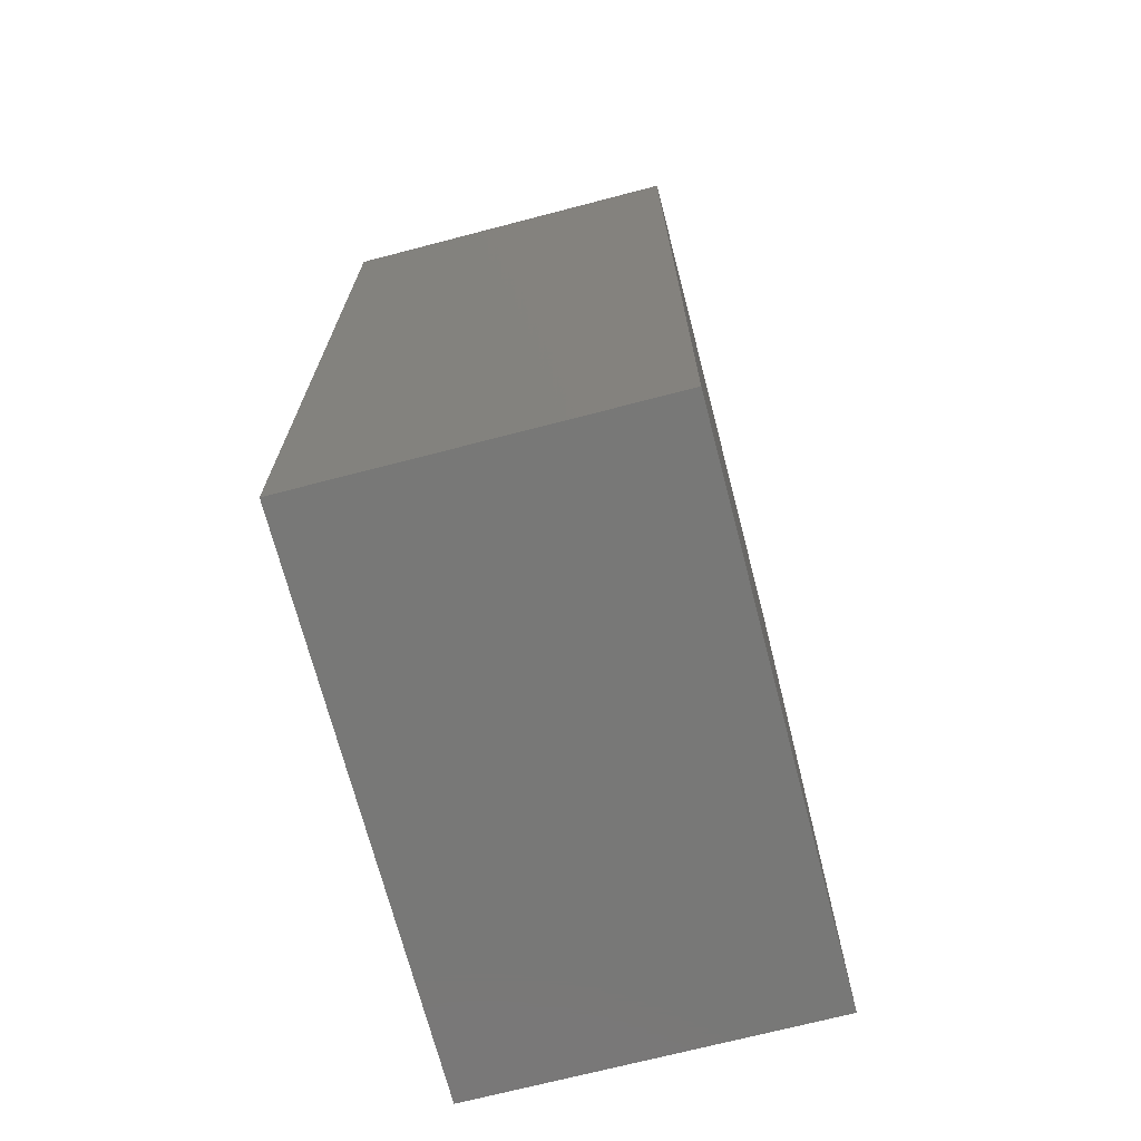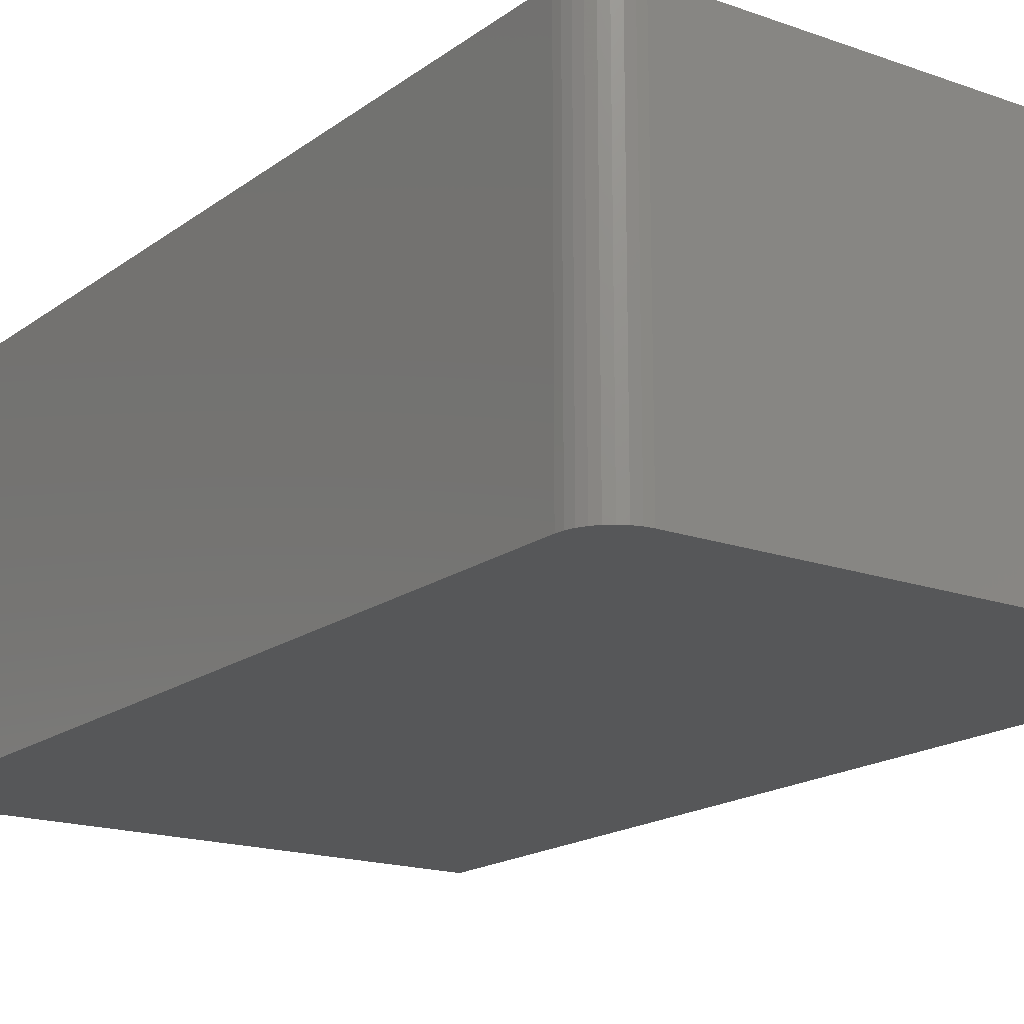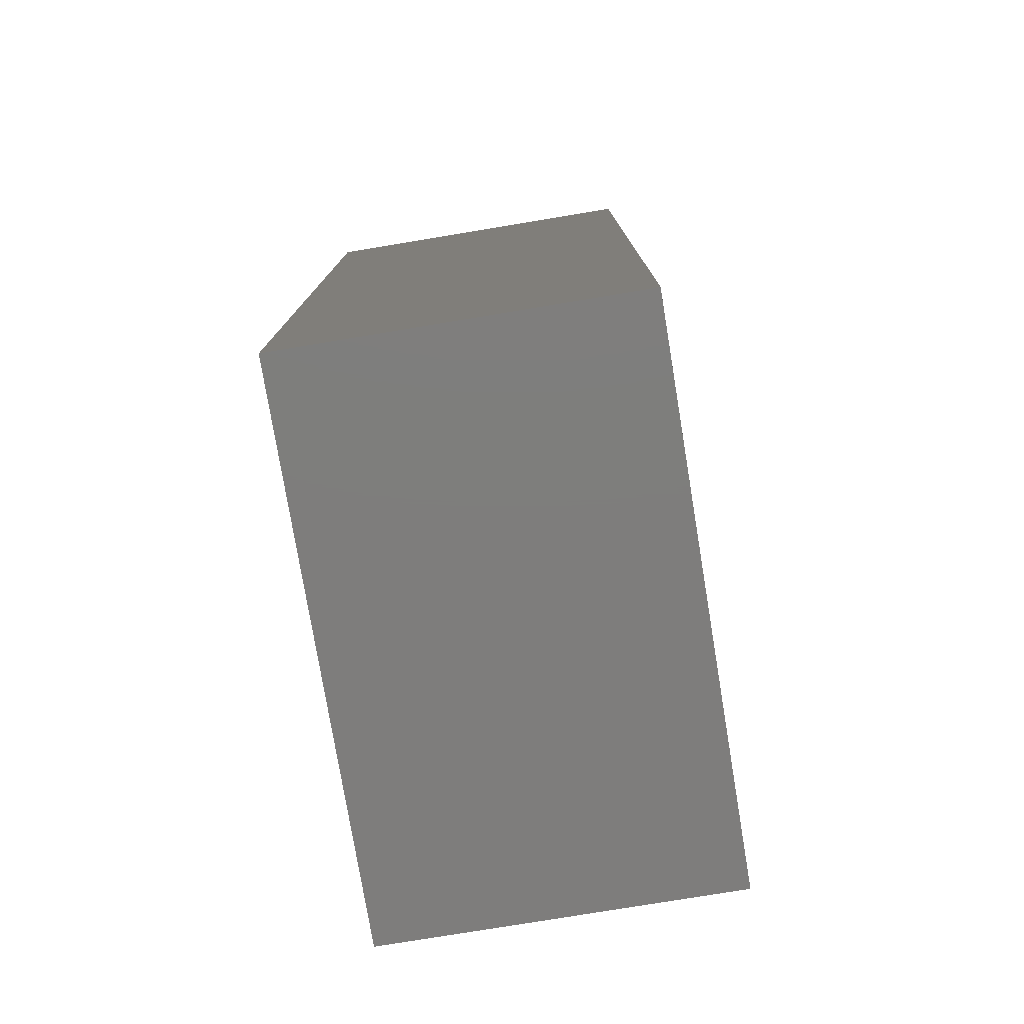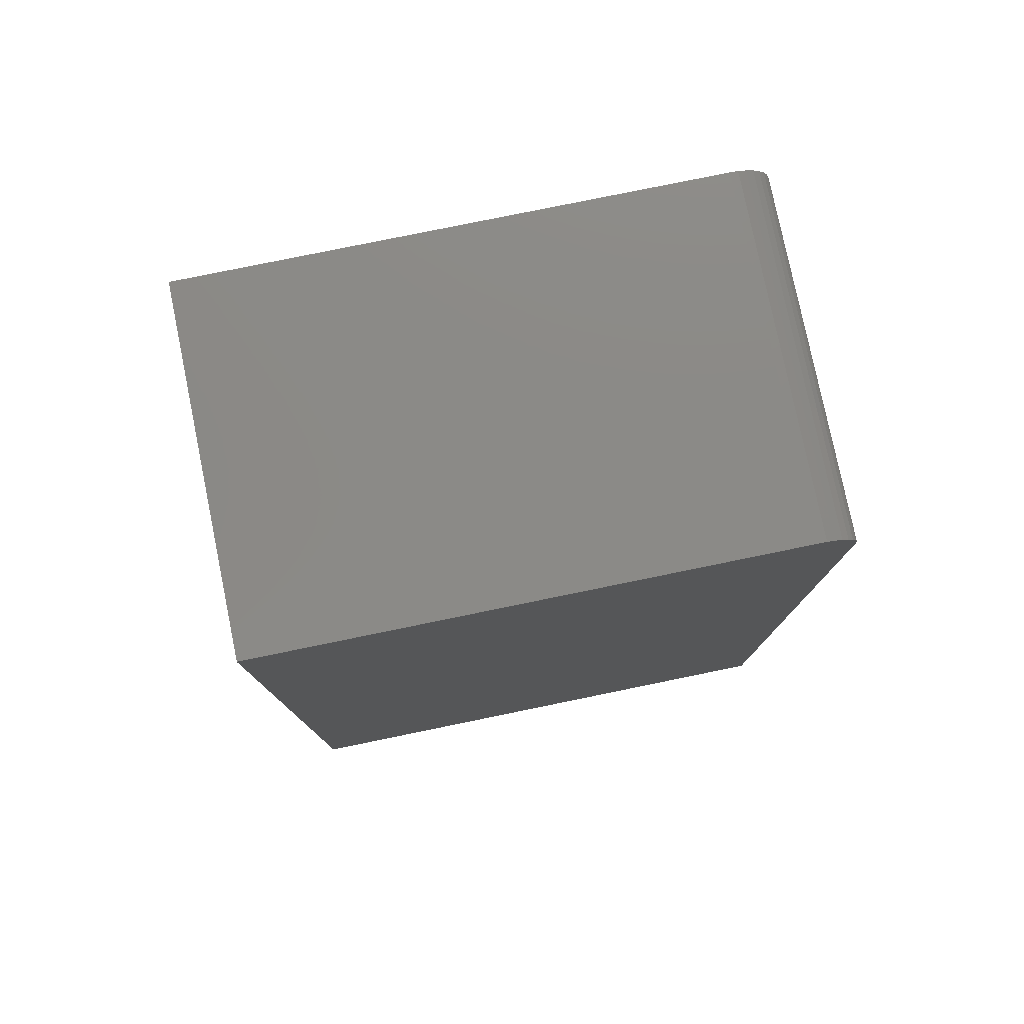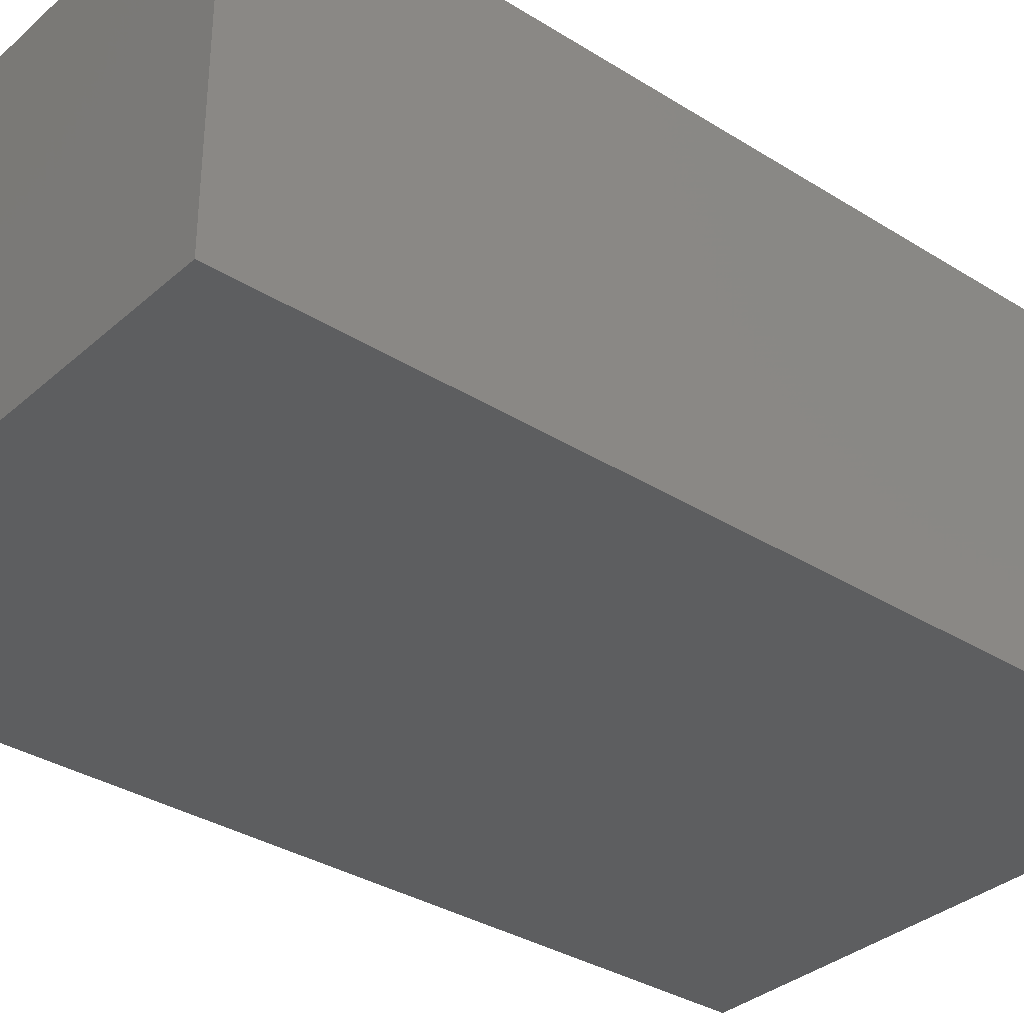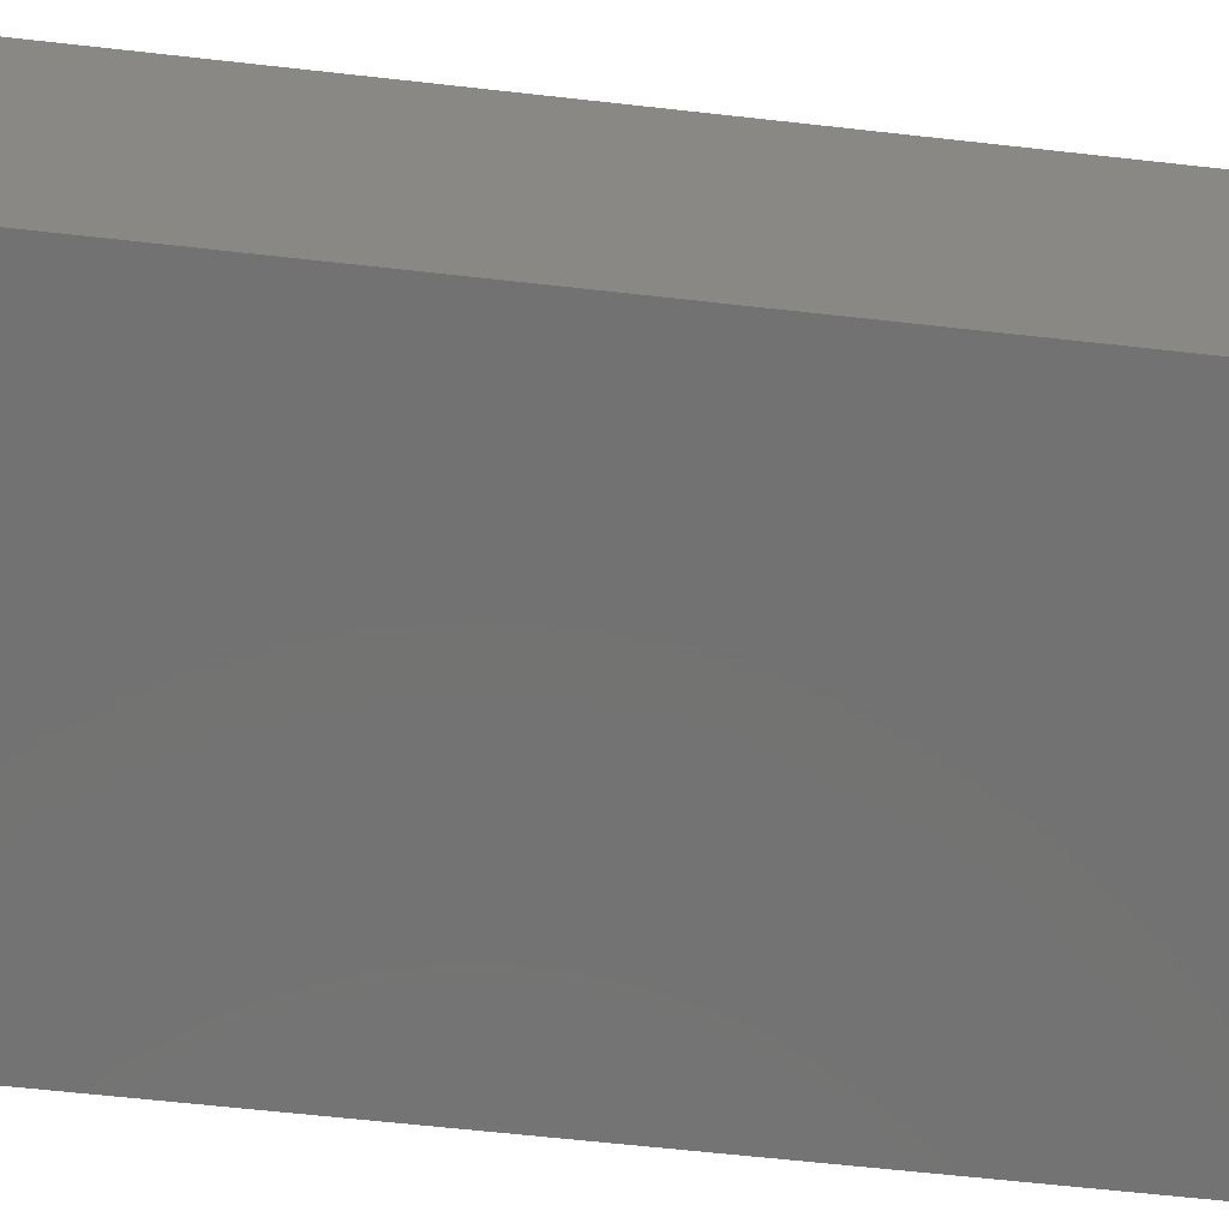
<metadata>
{"format":"stl","ext":"stl","renderer":"f3d","projection":"perspective","resolution":1024,"background":"white","views":[{"elev":-70.8,"azim":104.6,"up":"+Y"},{"elev":-17.4,"azim":144.7,"up":"+Z"},{"elev":-77.4,"azim":-80.6,"up":"+Y"},{"elev":78.7,"azim":-11.6,"up":"+Y"},{"elev":-34.0,"azim":49.7,"up":"+Z"},{"elev":-64.6,"azim":-96.4,"up":"+Z"}]}
</metadata>
<code>
# stl→obj: 24 verts, 44 faces
v -0.02878 -0.0009868 0.2188
v -0.01682 -0.003366 0.2188
v -0.02269 -0.001587 0.2188
v -0.4209 -0.0009868 0.2188
v -0.4209 -0.7256 0.2188
v 0.002467 -0.7256 0.2188
v 0.002467 -0.03224 0.2188
v 0.001867 -0.02614 0.2188
v 8.834e-05 -0.02028 0.2188
v -0.002799 -0.01488 0.2188
v -0.006686 -0.01014 0.2188
v -0.01142 -0.006253 0.2188
v -0.02269 -0.001587 -0.04688
v -0.01682 -0.003366 -0.04688
v -0.02878 -0.0009868 -0.04688
v -0.4209 -0.0009868 -0.04688
v -0.01142 -0.006253 -0.04688
v -0.006686 -0.01014 -0.04688
v -0.002799 -0.01488 -0.04688
v 8.834e-05 -0.02028 -0.04688
v 0.001867 -0.02614 -0.04688
v 0.002467 -0.03224 -0.04688
v 0.002467 -0.7256 -0.04688
v -0.4209 -0.7256 -0.04688
f 1 2 3
f 4 5 6
f 4 6 7
f 4 7 8
f 4 8 9
f 4 9 10
f 4 10 11
f 4 11 12
f 4 12 2
f 4 2 1
f 13 14 15
f 16 15 14
f 16 14 17
f 16 17 18
f 16 18 19
f 16 19 20
f 16 20 21
f 16 21 22
f 16 22 23
f 16 23 24
f 6 23 7
f 7 23 22
f 1 15 4
f 4 15 16
f 15 1 13
f 13 1 3
f 13 3 14
f 14 3 2
f 14 2 17
f 17 2 12
f 17 12 18
f 18 12 11
f 18 11 19
f 19 11 10
f 19 10 20
f 20 10 9
f 20 9 21
f 21 9 8
f 21 8 22
f 22 8 7
f 4 16 5
f 5 16 24
f 5 24 6
f 6 24 23

</code>
